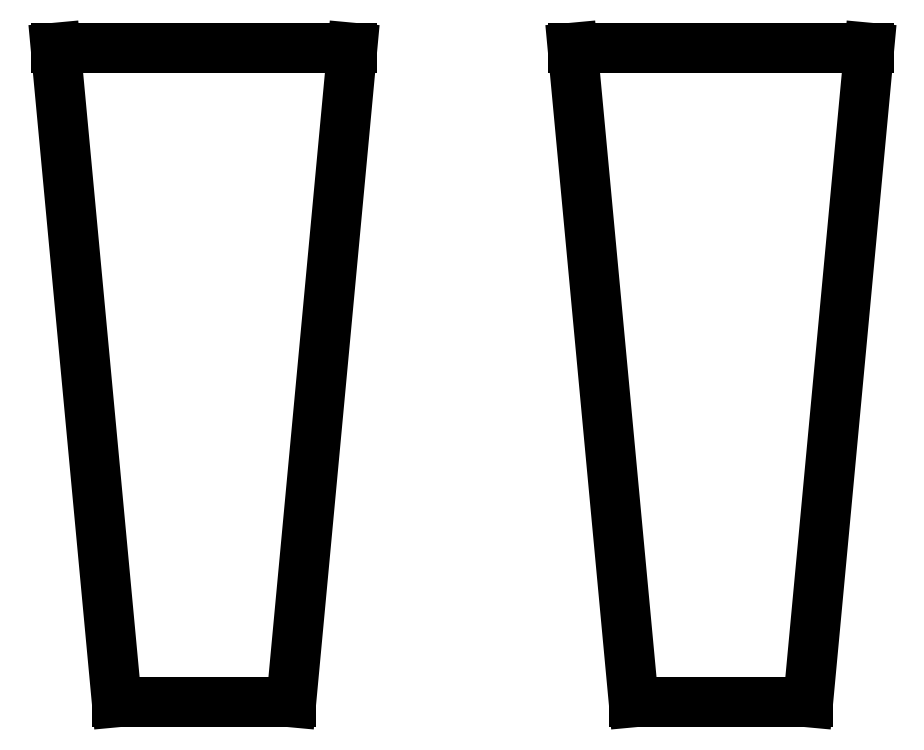
<metadata>
{"format":"dxf","ext":"dxf","renderer":"ezdxf+matplotlib","layout":"modelspace","background":"white","min_lineweight":24,"dpi":150}
</metadata>
<code>
0
SECTION
2
ENTITIES
0
LINE
8
0
10
4.569
20
10.83
30
0
11
4.292
21
7.861
31
0
0
LINE
8
0
10
4.292
20
7.861
30
0
11
3.5
21
7.861
31
0
0
LINE
8
0
10
3.5
20
7.861
30
0
11
3.222
21
10.83
31
0
0
LINE
8
0
10
3.222
20
10.83
30
0
11
4.569
21
10.83
31
0
0
LINE
8
0
10
2.222
20
10.83
30
0
11
1.944
21
7.861
31
0
0
LINE
8
0
10
1.944
20
7.861
30
0
11
1.153
21
7.861
31
0
0
LINE
8
0
10
1.153
20
7.861
30
0
11
0.875
21
10.83
31
0
0
LINE
8
0
10
0.875
20
10.83
30
0
11
2.222
21
10.83
31
0
0
ENDSEC
0
EOF

</code>
